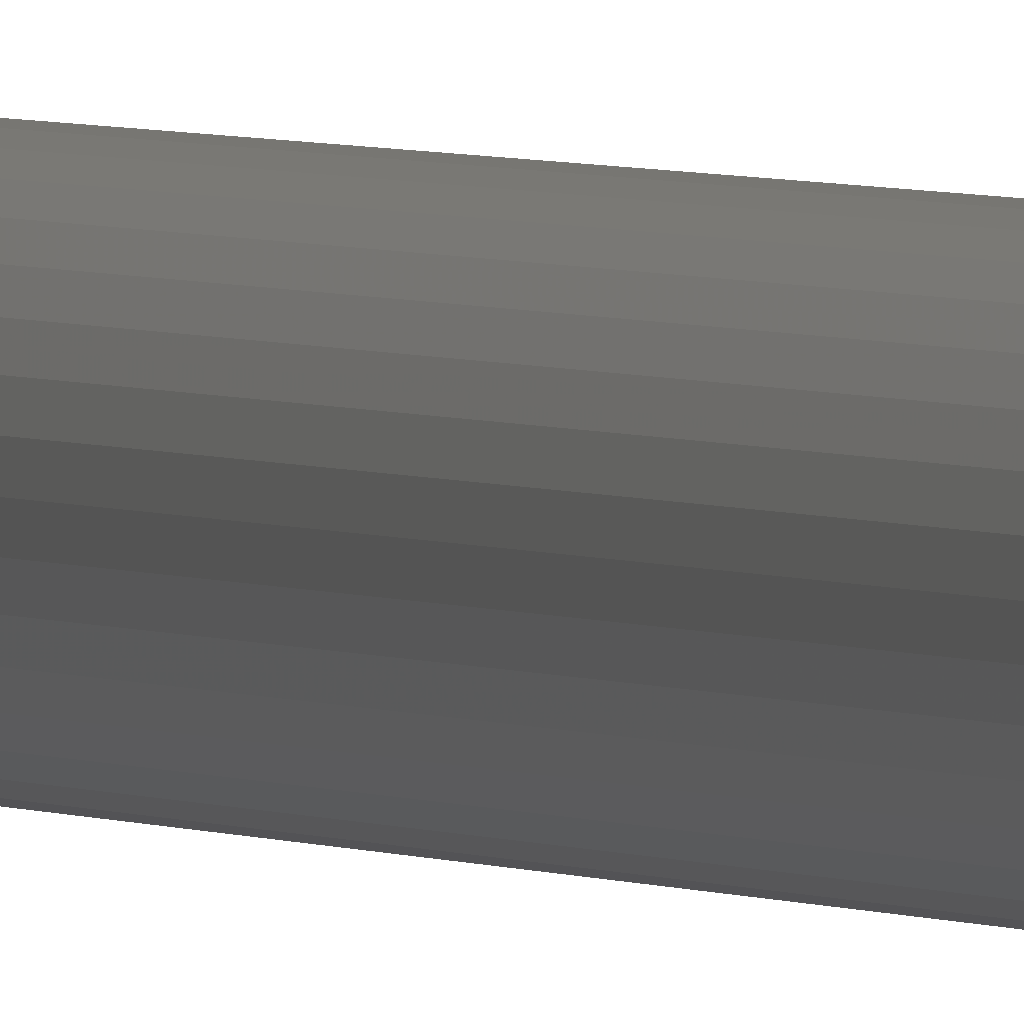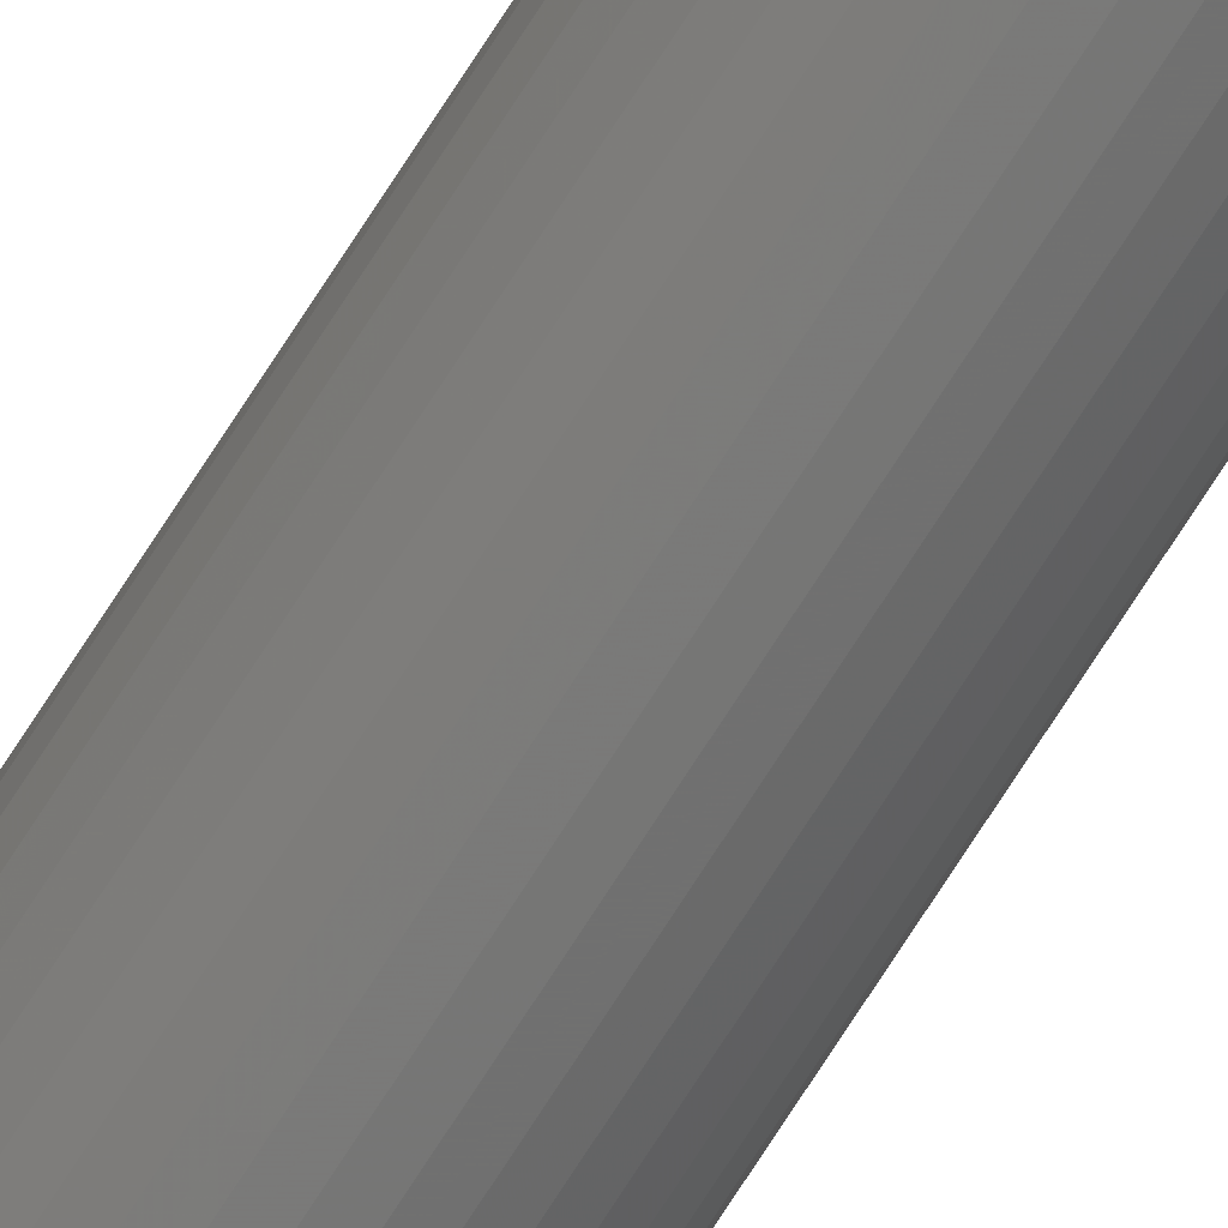
<metadata>
{"format":"stl","ext":"stl","renderer":"f3d","projection":"perspective","resolution":1024,"background":"white","views":[{"elev":1.4,"azim":-13.8,"up":"+Y"},{"elev":-70.9,"azim":147.7,"up":"+Y"}]}
</metadata>
<code>
# stl→obj: 72 verts, 140 faces
v 325.5 1154 594
v 325.4 1153 111.4
v 325.4 1153 594
v 325.5 1152 111.4
v 325.5 1152 594
v 325.7 1152 111.4
v 325.7 1152 594
v 326.1 1151 111.4
v 326.1 1151 594
v 326.5 1150 111.4
v 326.5 1150 594
v 327.1 1150 111.4
v 327.1 1150 594
v 327.8 1149 111.4
v 327.8 1149 594
v 328.6 1149 111.4
v 328.6 1149 594
v 329.4 1149 111.4
v 329.4 1149 594
v 330.2 1149 111.4
v 330.2 1149 594
v 331 1149 111.4
v 331 1149 594
v 331.8 1149 111.4
v 331.8 1149 594
v 332.6 1149 111.4
v 332.6 1149 594
v 333.3 1150 111.4
v 333.3 1150 594
v 333.8 1150 111.4
v 333.8 1150 594
v 334.3 1151 111.4
v 334.3 1151 594
v 334.7 1152 111.4
v 334.7 1152 594
v 334.9 1152 111.4
v 334.9 1152 594
v 335 1153 111.4
v 335 1153 594
v 334.9 1154 111.4
v 334.9 1154 594
v 334.7 1155 111.4
v 334.7 1155 594
v 334.3 1156 111.4
v 334.3 1156 594
v 333.8 1156 111.4
v 333.8 1156 594
v 333.3 1157 111.4
v 333.3 1157 594
v 332.6 1157 111.4
v 332.6 1157 594
v 331.8 1158 111.4
v 331.8 1158 594
v 331 1158 111.4
v 331 1158 594
v 330.2 1158 111.4
v 330.2 1158 594
v 329.4 1158 111.4
v 329.4 1158 594
v 328.6 1158 111.4
v 328.6 1158 594
v 327.8 1157 111.4
v 327.8 1157 594
v 327.1 1157 111.4
v 327.1 1157 594
v 326.5 1156 111.4
v 326.5 1156 594
v 326.1 1156 111.4
v 326.1 1156 594
v 325.7 1155 111.4
v 325.7 1155 594
v 325.5 1154 111.4
f 1 2 3
f 3 2 4
f 3 4 5
f 5 4 6
f 5 6 7
f 7 6 8
f 7 8 9
f 9 8 10
f 9 10 11
f 11 10 12
f 11 12 13
f 13 12 14
f 13 14 15
f 15 14 16
f 15 16 17
f 17 16 18
f 17 18 19
f 19 18 20
f 19 20 21
f 21 20 22
f 21 22 23
f 23 22 24
f 23 24 25
f 25 24 26
f 25 26 27
f 27 26 28
f 27 28 29
f 29 28 30
f 29 30 31
f 31 30 32
f 31 32 33
f 33 32 34
f 33 34 35
f 35 34 36
f 35 36 37
f 37 36 38
f 37 38 39
f 39 38 40
f 39 40 41
f 41 40 42
f 41 42 43
f 43 42 44
f 43 44 45
f 45 44 46
f 45 46 47
f 47 46 48
f 47 48 49
f 49 48 50
f 49 50 51
f 51 50 52
f 51 52 53
f 53 52 54
f 53 54 55
f 55 54 56
f 55 56 57
f 57 56 58
f 57 58 59
f 59 58 60
f 59 60 61
f 61 60 62
f 61 62 63
f 63 62 64
f 63 64 65
f 65 64 66
f 65 66 67
f 67 66 68
f 67 68 69
f 69 68 70
f 69 70 71
f 71 70 72
f 71 72 1
f 1 72 2
f 7 47 5
f 5 47 3
f 43 11 41
f 41 11 39
f 7 9 47
f 47 9 11
f 47 11 45
f 45 11 43
f 11 13 39
f 39 13 15
f 39 15 17
f 35 37 21
f 21 37 39
f 21 39 19
f 19 39 17
f 47 49 3
f 3 49 51
f 3 51 53
f 23 25 21
f 21 25 27
f 21 27 29
f 29 31 21
f 21 31 33
f 21 33 35
f 71 1 57
f 57 1 3
f 57 3 55
f 55 3 53
f 59 61 57
f 57 61 63
f 57 63 65
f 65 67 57
f 57 67 69
f 57 69 71
f 8 46 10
f 10 46 44
f 10 44 42
f 36 34 20
f 16 14 38
f 8 6 46
f 46 6 4
f 46 4 2
f 42 40 10
f 10 40 38
f 10 38 12
f 12 38 14
f 72 70 56
f 36 20 38
f 38 20 18
f 38 18 16
f 52 50 2
f 2 50 48
f 2 48 46
f 34 32 20
f 20 32 30
f 20 30 28
f 28 26 20
f 20 26 24
f 20 24 22
f 70 68 56
f 56 68 66
f 56 66 64
f 64 62 56
f 56 62 60
f 56 60 58
f 72 56 2
f 2 56 54
f 2 54 52

</code>
